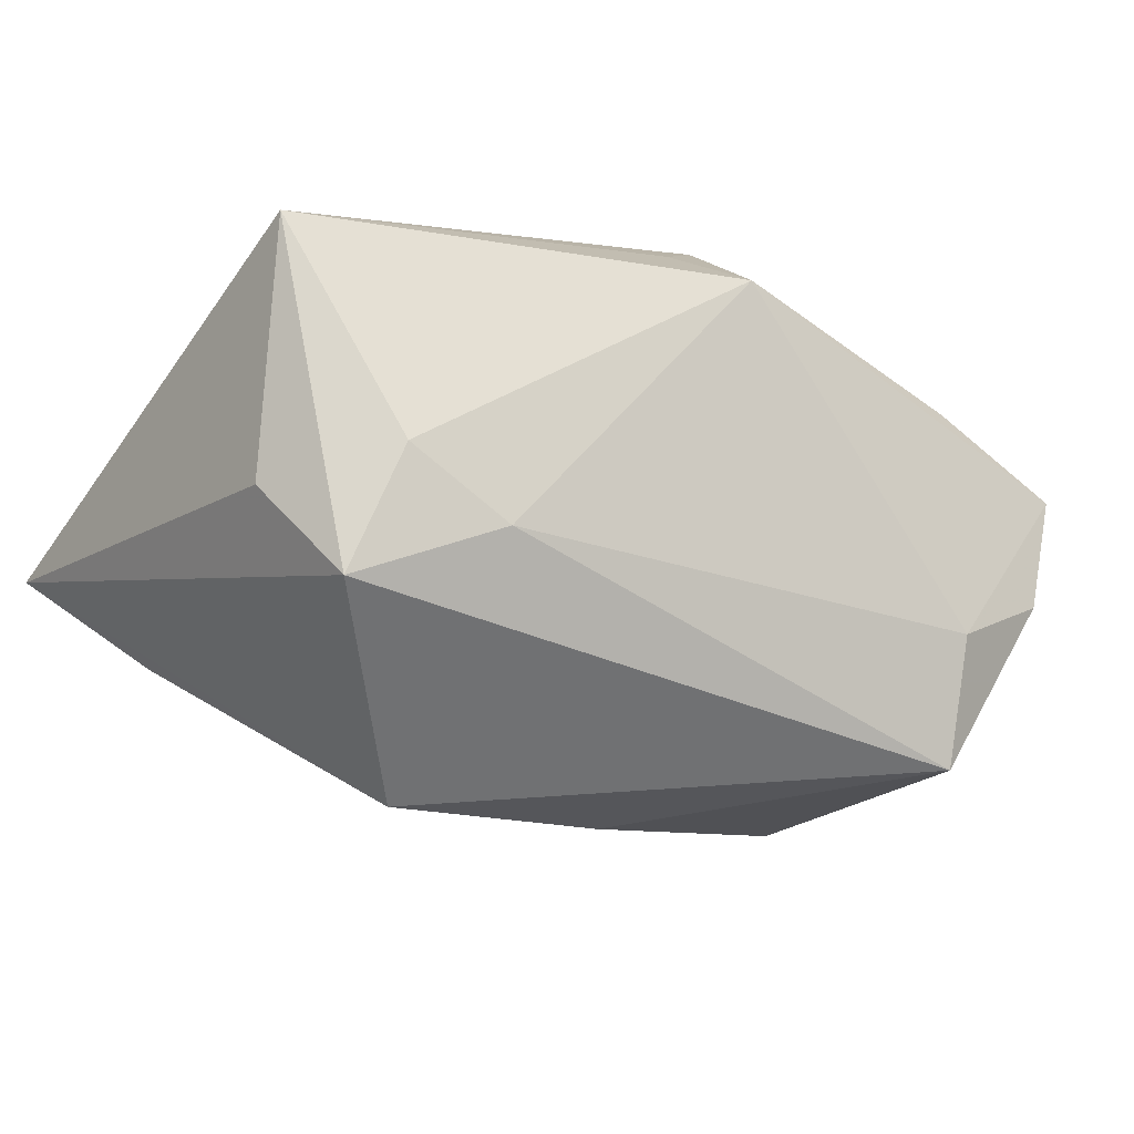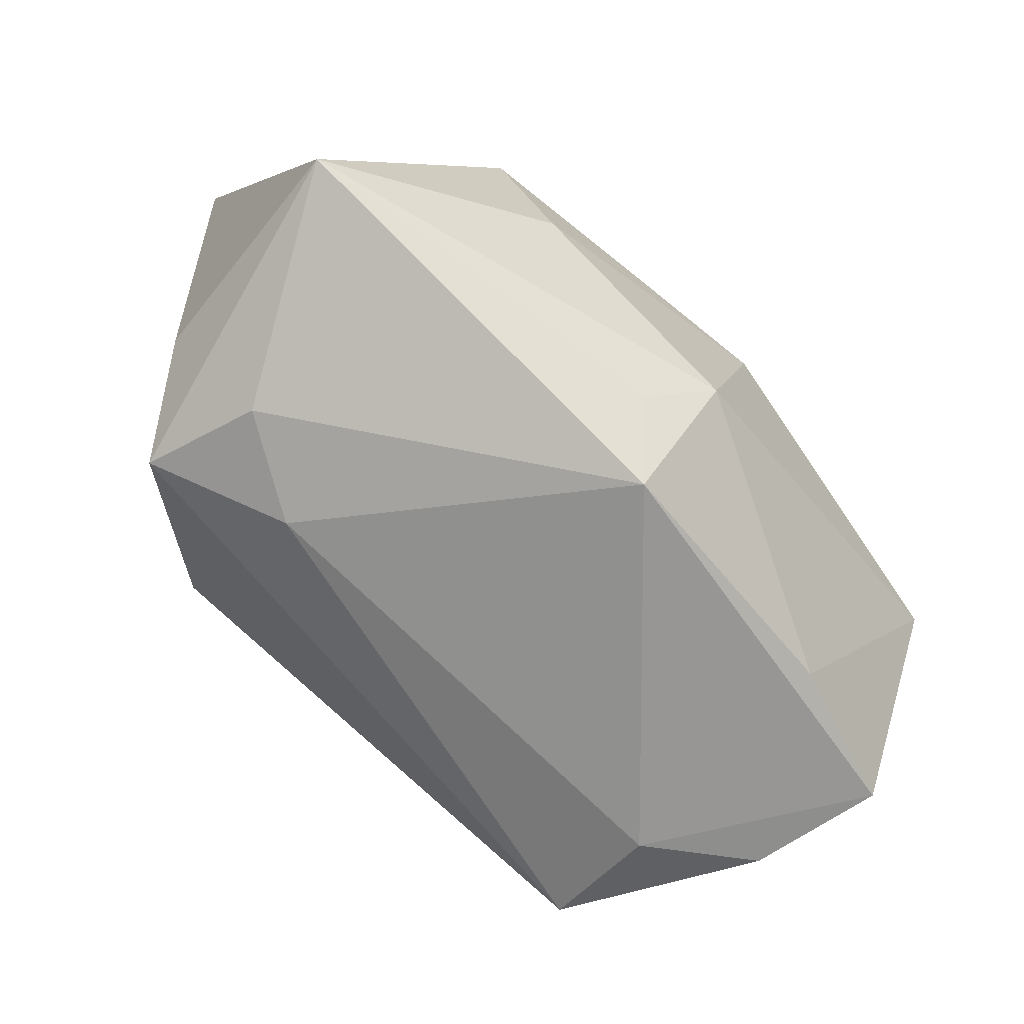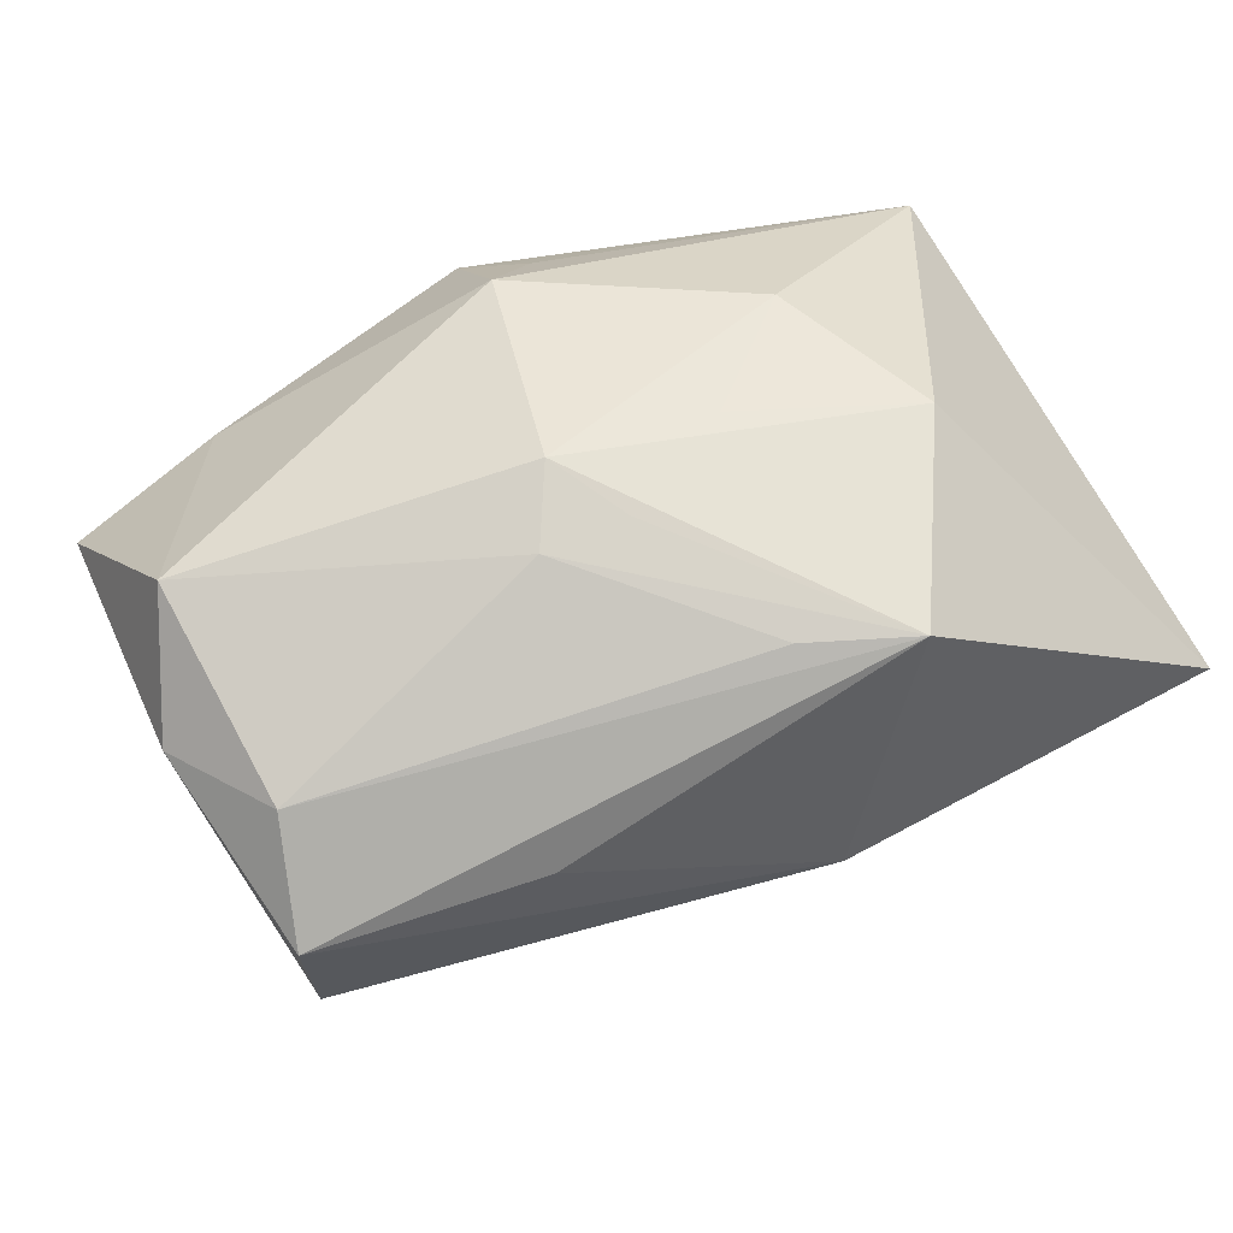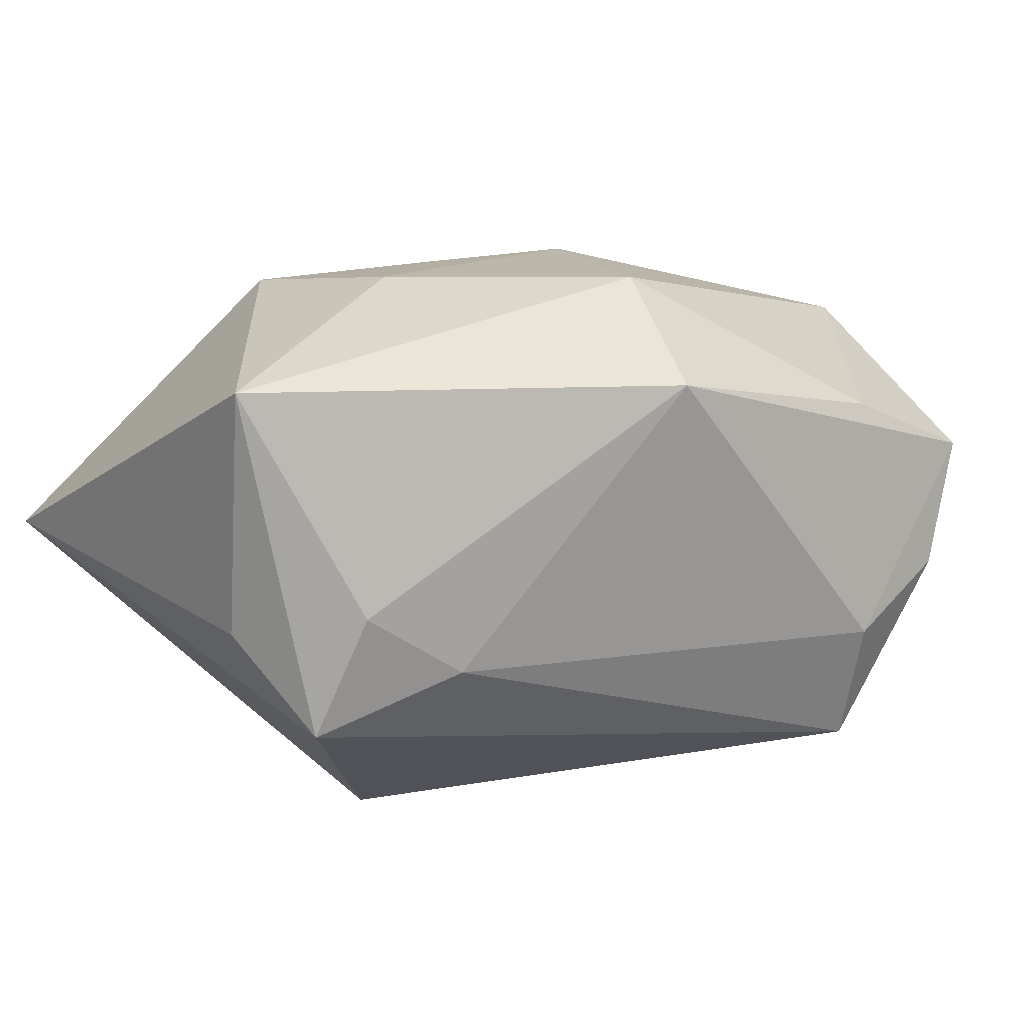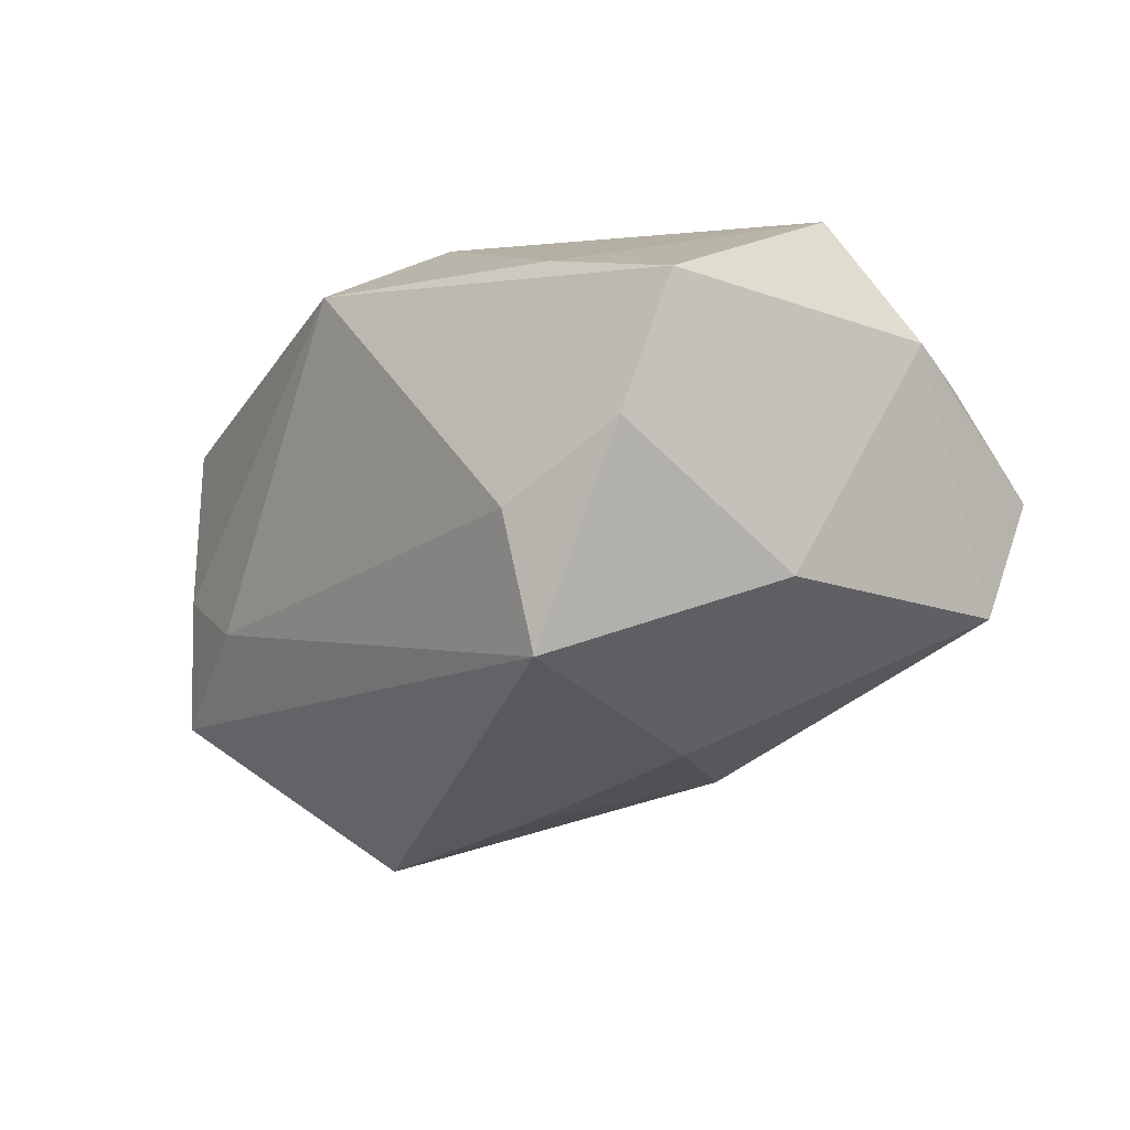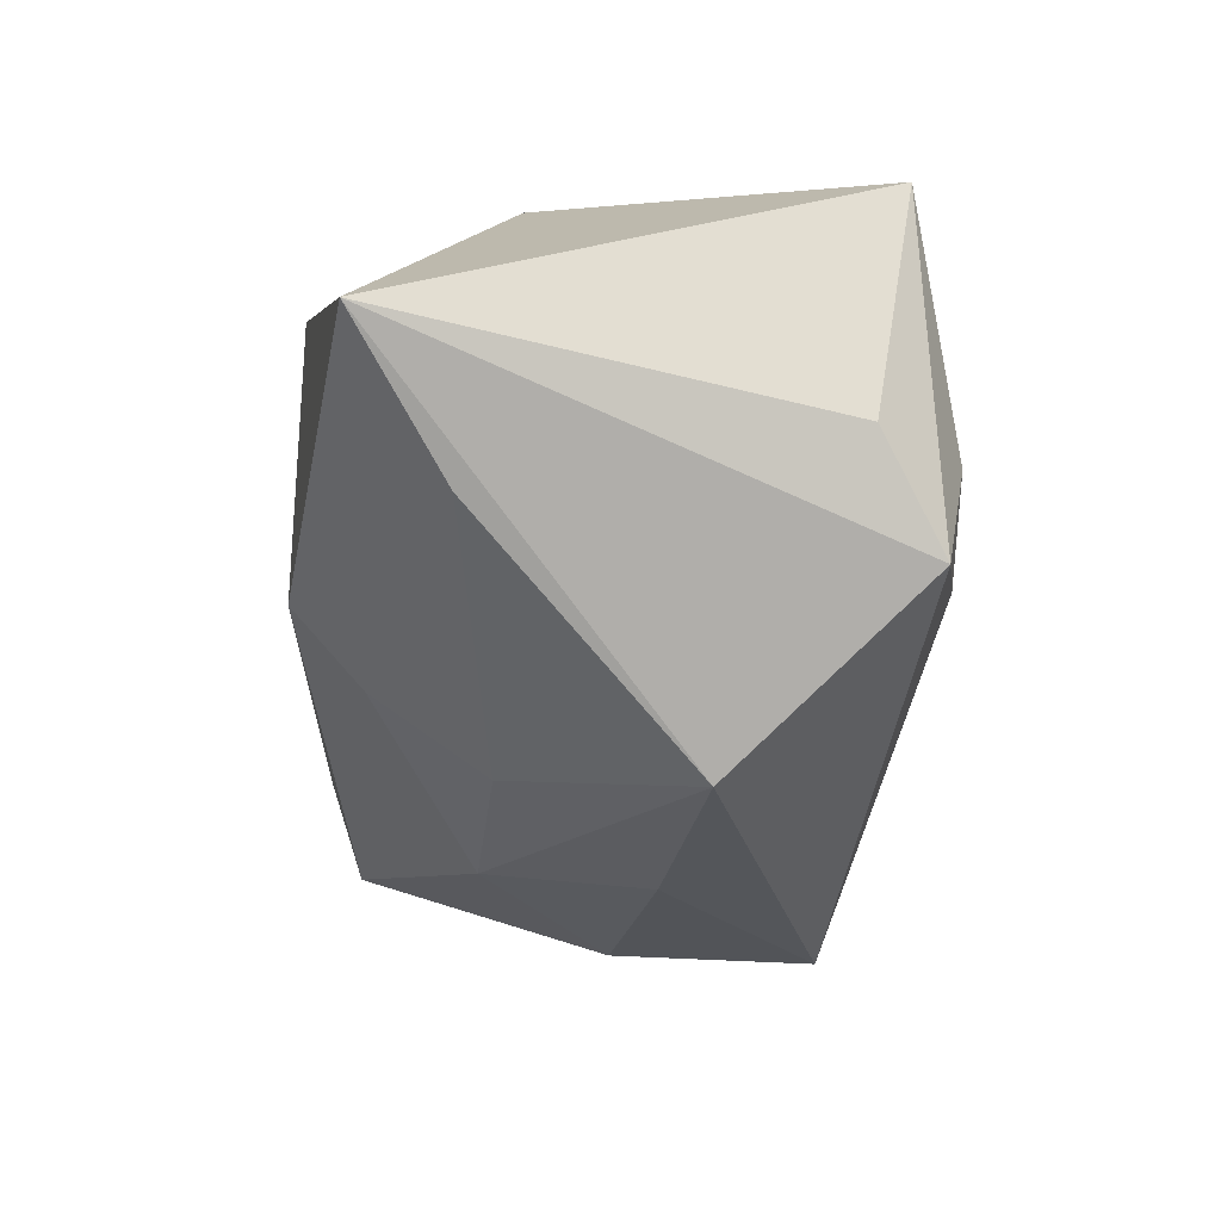
<metadata>
{"format":"obj","ext":"obj","renderer":"f3d","projection":"perspective","resolution":1024,"background":"white","views":[{"elev":-18.8,"azim":-33.6,"up":"+Z"},{"elev":-68.8,"azim":-40.0,"up":"+Y"},{"elev":45.8,"azim":151.0,"up":"+Z"},{"elev":14.3,"azim":-33.4,"up":"+Z"},{"elev":-21.8,"azim":48.1,"up":"+Z"},{"elev":-29.6,"azim":-102.5,"up":"+Z"}]}
</metadata>
<code>
v -0.03783 -0.01452 0.01755
v -0.005169 0.02879 -0.007445
v -0.001405 0.02499 0.01639
v -0.01973 -0.00236 -0.02722
v -0.003381 0.02202 -0.01364
v 0.01891 0.02489 0.001329
v -0.005332 0.007199 0.0239
v 0.01009 0.01026 -0.02262
v 0.02542 -0.02313 0.01109
v -0.02015 -0.02211 -0.008381
v 0.02393 -0.02332 -0.02246
v -0.03247 -0.01737 -0.01349
v -0.002977 -0.0199 0.02064
v -0.01624 -0.002503 0.02434
v 0.005359 0.0121 0.02189
v 0.03609 0.01706 -0.01274
v 0.03876 -0.02242 0.005421
v 0.03641 0.01399 0.007585
v -0.005856 0.01188 -0.02162
v -0.02129 0.01313 0.0226
v -0.03714 -0.01074 -0.004904
v 0.03833 0.02009 -0.002027
v 0.01955 -0.003086 -0.02509
v 0.03453 -0.02408 -0.006036
v 0.0003575 -0.0274 0.01626
v 0.03619 -0.007127 -0.0152
v 0.0008621 -0.003057 -0.02671
v 0.01263 0.01127 0.02061
v 0.02377 -0.02658 -0.01102
v 0.04145 0.003612 0.006675
v -0.0106 0.02939 0.01657
v -0.03218 0.01971 -0.01203
v 0.009108 0.005692 0.02434
v 0.002892 -0.0153 0.02434
v -0.02876 -0.0204 -0.002484
v 0.03761 -0.003507 0.01702
v -0.04072 0.02939 -0.002666
f 31 2 37
f 37 20 31
f 1 20 37
f 34 1 13
f 16 2 22
f 16 23 8
f 26 23 16
f 14 1 34
f 14 20 1
f 20 14 7
f 12 37 4
f 34 13 25
f 25 13 1
f 18 22 31
f 6 2 31
f 31 22 6
f 6 22 2
f 5 2 16
f 16 8 5
f 5 37 2
f 31 20 33
f 20 7 33
f 34 36 33
f 33 14 34
f 33 7 14
f 1 37 21
f 21 12 1
f 37 12 21
f 24 26 17
f 10 12 11
f 11 12 4
f 26 24 11
f 23 26 11
f 34 25 9
f 9 25 17
f 9 36 34
f 17 36 9
f 35 25 1
f 10 25 35
f 1 12 35
f 35 12 10
f 30 26 16
f 16 22 30
f 17 26 30
f 30 36 17
f 30 18 36
f 22 18 30
f 19 8 4
f 19 5 8
f 3 18 31
f 36 18 28
f 28 33 36
f 18 3 28
f 28 3 31
f 29 25 10
f 10 11 29
f 29 11 24
f 17 25 29
f 29 24 17
f 27 11 4
f 23 11 27
f 4 8 27
f 27 8 23
f 37 5 32
f 5 19 32
f 4 37 32
f 32 19 4
f 31 33 15
f 15 28 31
f 33 28 15

</code>
